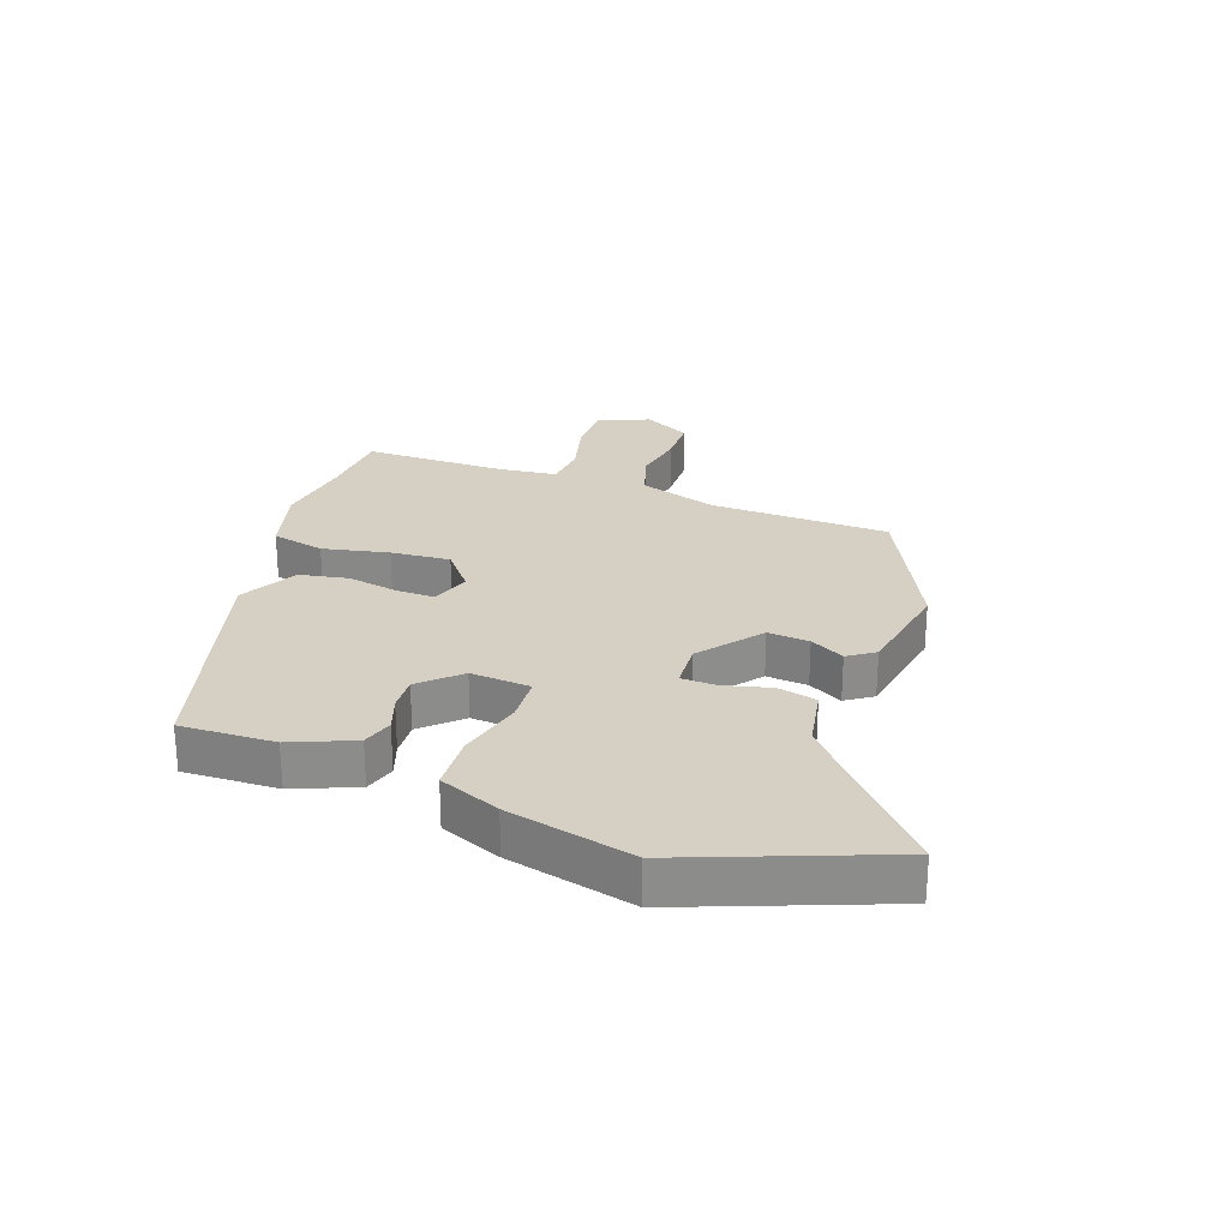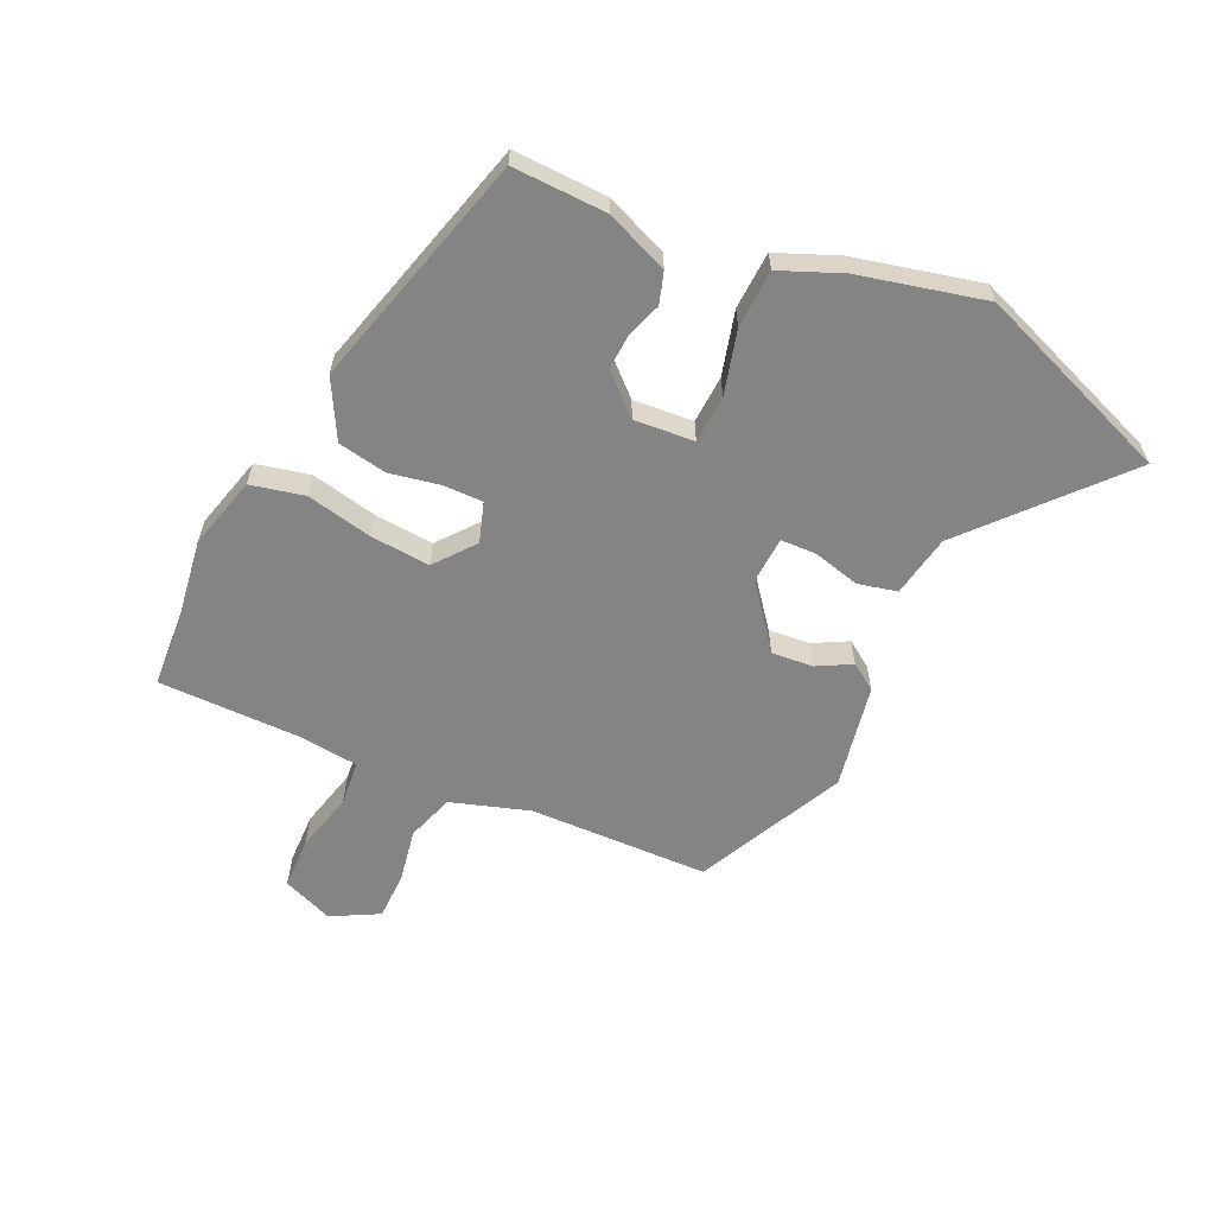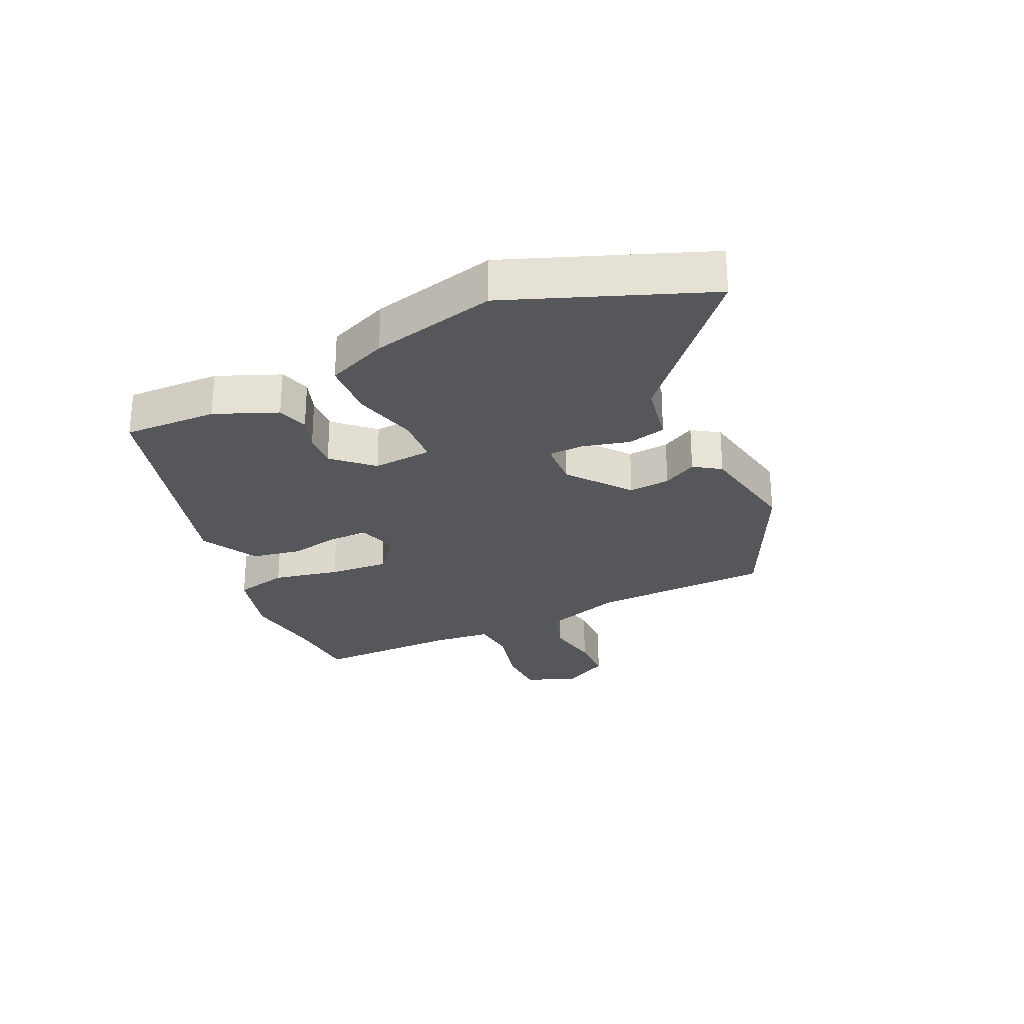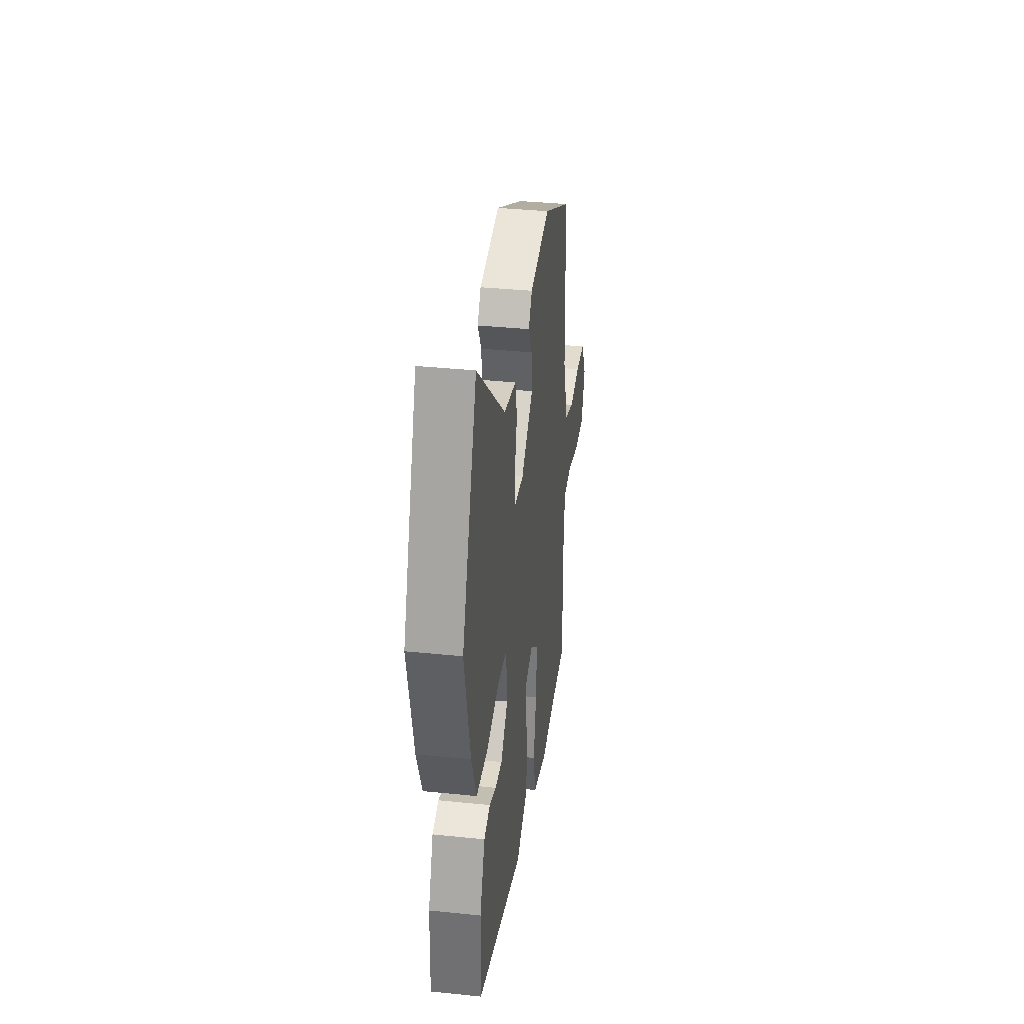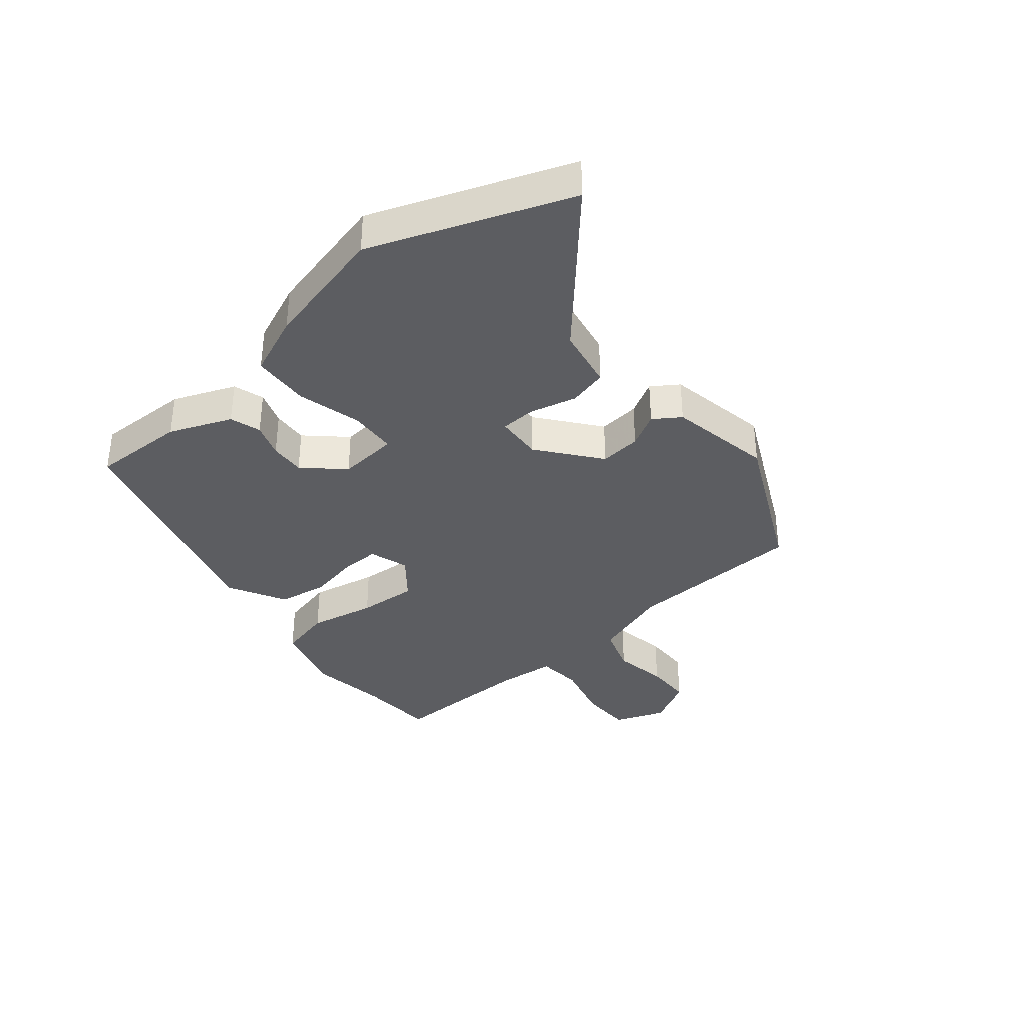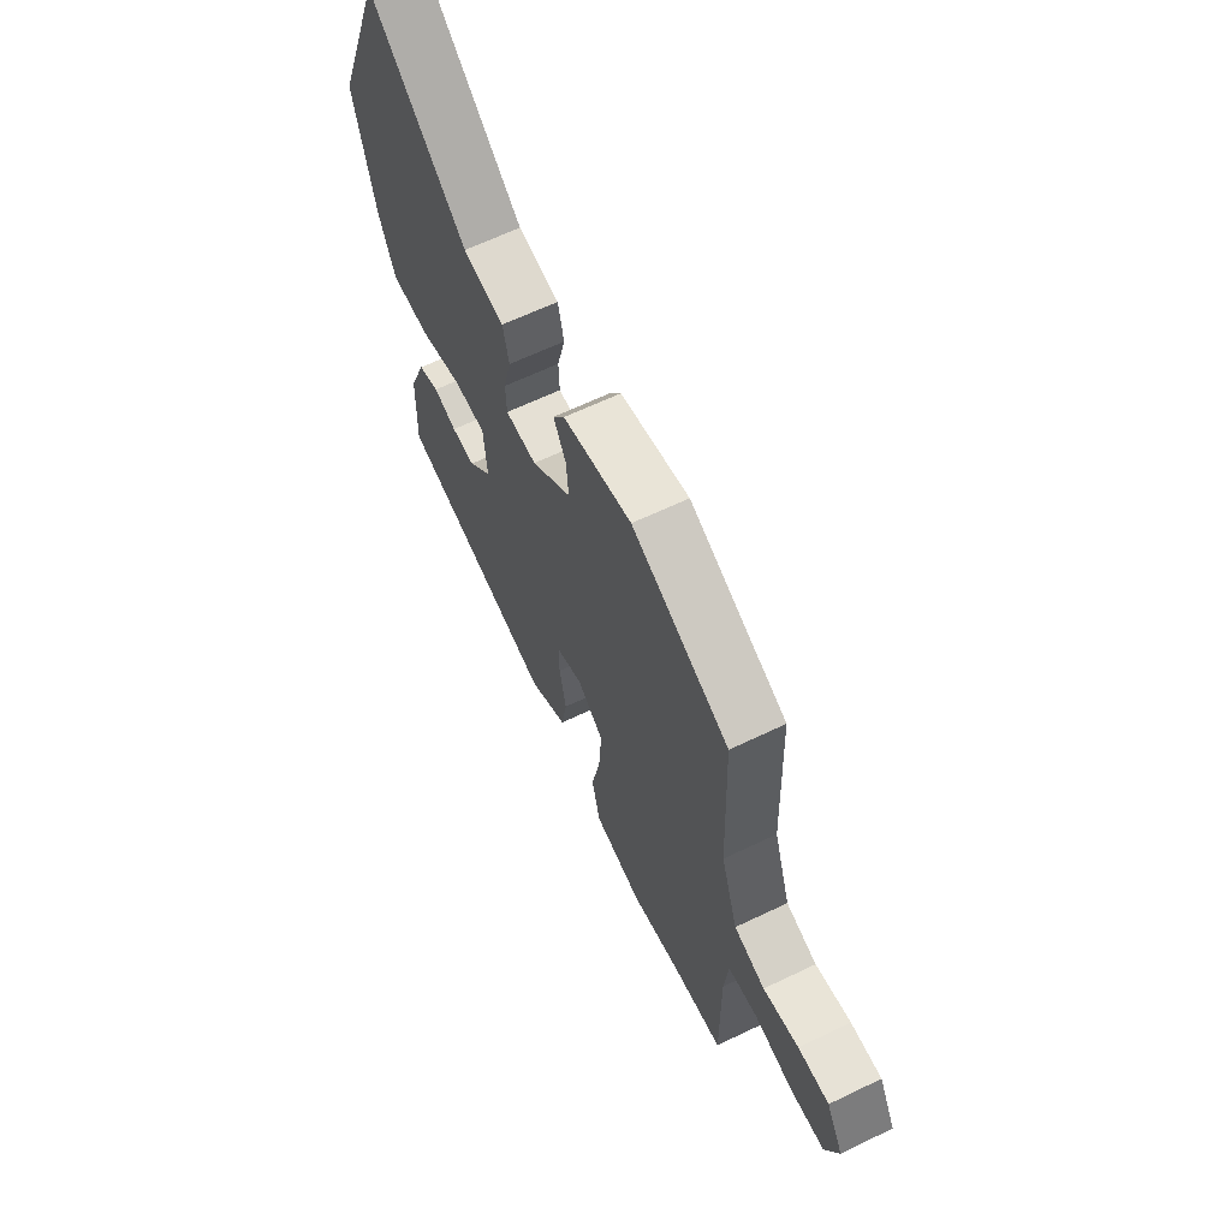
<metadata>
{"format":"obj","ext":"obj","renderer":"f3d","projection":"perspective","resolution":1024,"background":"white","views":[{"elev":26.1,"azim":-70.7,"up":"+Y"},{"elev":-61.3,"azim":-115.1,"up":"+Y"},{"elev":-27.2,"azim":-65.4,"up":"+Y"},{"elev":35.4,"azim":-82.2,"up":"+Z"},{"elev":-36.6,"azim":-50.3,"up":"+Y"},{"elev":63.1,"azim":64.0,"up":"+Z"}]}
</metadata>
<code>
v -0.454 0.07 -0.348
v -0.45 0.07 -0.196
v -0.409 0.07 -0.095
v -0.359 0.07 -0.079
v -0.303 0.07 -0.098
v -0.246 0.07 -0.101
v -0.189 0.07 -0.039
v -0.197 0.07 0.058
v -0.274 0.07 0.062
v -0.378 0.07 0.034
v -0.471 0.07 0.038
v -0.512 0.07 0.136
v -0.561 0.07 0.339
v -0.44 0.07 0.659
v -0.206 0.07 0.452
v -0.106 0.07 0.434
v -0.091 0.07 0.371
v -0.11 0.07 0.295
v -0.108 0.07 0.238
v -0.032 0.07 0.234
v 0.066 0.07 0.312
v 0.06 0.07 0.379
v 0.03 0.07 0.434
v 0.059 0.07 0.477
v 0.227 0.07 0.509
v 0.465 0.07 0.395
v 0.474 0.07 0.105
v 0.515 0.07 -0.021
v 0.591 0.07 -0.046
v 0.678 0.07 -0.03
v 0.754 0.07 -0.031
v 0.795 0.07 -0.107
v 0.763 0.07 -0.189
v 0.68 0.07 -0.191
v 0.583 0.07 -0.167
v 0.511 0.07 -0.174
v 0.501 0.07 -0.268
v 0.502 0.07 -0.5
v 0.38 0.07 -0.508
v 0.254 0.07 -0.527
v 0.137 0.07 -0.496
v 0.117 0.07 -0.41
v 0.139 0.07 -0.303
v 0.146 0.07 -0.207
v 0.082 0.07 -0.156
v 0.018 0.07 -0.177
v 0.019 0.07 -0.24
v 0.035 0.07 -0.322
v 0.021 0.07 -0.401
v -0.072 0.07 -0.452
v -0.454 0 -0.348
v -0.45 0 -0.196
v -0.409 0 -0.095
v -0.359 0 -0.079
v -0.303 0 -0.098
v -0.246 0 -0.101
v -0.189 0 -0.039
v -0.197 0 0.058
v -0.274 0 0.062
v -0.378 0 0.034
v -0.471 0 0.038
v -0.512 0 0.136
v -0.561 0 0.339
v -0.44 0 0.659
v -0.206 0 0.452
v -0.106 0 0.434
v -0.091 0 0.371
v -0.11 0 0.295
v -0.108 0 0.238
v -0.032 0 0.234
v 0.066 0 0.312
v 0.06 0 0.379
v 0.03 0 0.434
v 0.059 0 0.477
v 0.227 0 0.509
v 0.465 0 0.395
v 0.474 0 0.105
v 0.515 0 -0.021
v 0.591 0 -0.046
v 0.678 0 -0.03
v 0.754 0 -0.031
v 0.795 0 -0.107
v 0.763 0 -0.189
v 0.68 0 -0.191
v 0.583 0 -0.167
v 0.511 0 -0.174
v 0.501 0 -0.268
v 0.502 0 -0.5
v 0.38 0 -0.508
v 0.254 0 -0.527
v 0.137 0 -0.496
v 0.117 0 -0.41
v 0.139 0 -0.303
v 0.146 0 -0.207
v 0.082 0 -0.156
v 0.018 0 -0.177
v 0.019 0 -0.24
v 0.035 0 -0.322
v 0.021 0 -0.401
v -0.072 0 -0.452
f 3 4 5
f 2 3 5
f 1 2 5
f 50 1 5
f 49 50 5
f 48 49 5
f 47 48 5
f 46 47 5 6
f 45 46 6 7
f 41 42 43
f 40 41 43
f 39 40 43
f 39 43 44
f 38 39 44
f 37 38 44
f 36 37 44 45
f 33 34 35
f 32 33 35
f 31 32 35
f 30 31 35
f 29 30 35
f 45 7 8
f 36 45 8
f 35 36 8
f 29 35 8
f 28 29 8
f 25 26 27
f 24 25 27
f 23 24 27
f 22 23 27
f 21 22 27 28
f 15 16 17 18
f 15 18 19
f 14 15 19
f 13 14 19
f 12 13 19
f 11 12 19
f 10 11 19
f 9 10 19
f 8 9 19 20
f 8 20 21 28
f 55 54 53
f 55 53 52
f 55 52 51
f 55 51 100
f 55 100 99
f 55 99 98
f 55 98 97
f 56 55 97 96
f 57 56 96 95
f 93 92 91
f 93 91 90
f 93 90 89
f 94 93 89
f 94 89 88
f 94 88 87
f 95 94 87 86
f 85 84 83
f 85 83 82
f 85 82 81
f 85 81 80
f 85 80 79
f 58 57 95
f 58 95 86
f 58 86 85
f 58 85 79
f 58 79 78
f 77 76 75
f 77 75 74
f 77 74 73
f 77 73 72
f 78 77 72 71
f 68 67 66 65
f 69 68 65
f 69 65 64
f 69 64 63
f 69 63 62
f 69 62 61
f 69 61 60
f 69 60 59
f 70 69 59 58
f 78 71 70 58
f 1 51 52 2
f 2 52 53 3
f 3 53 54 4
f 4 54 55 5
f 5 55 56 6
f 6 56 57 7
f 7 57 58 8
f 8 58 59 9
f 9 59 60 10
f 10 60 61 11
f 11 61 62 12
f 12 62 63 13
f 13 63 64 14
f 14 64 65 15
f 15 65 66 16
f 16 66 67 17
f 17 67 68 18
f 18 68 69 19
f 19 69 70 20
f 20 70 71 21
f 21 71 72 22
f 22 72 73 23
f 23 73 74 24
f 24 74 75 25
f 25 75 76 26
f 26 76 77 27
f 27 77 78 28
f 28 78 79 29
f 29 79 80 30
f 30 80 81 31
f 31 81 82 32
f 32 82 83 33
f 33 83 84 34
f 34 84 85 35
f 35 85 86 36
f 36 86 87 37
f 37 87 88 38
f 38 88 89 39
f 39 89 90 40
f 40 90 91 41
f 41 91 92 42
f 42 92 93 43
f 43 93 94 44
f 44 94 95 45
f 45 95 96 46
f 46 96 97 47
f 47 97 98 48
f 48 98 99 49
f 49 99 100 50
f 50 100 51 1

</code>
